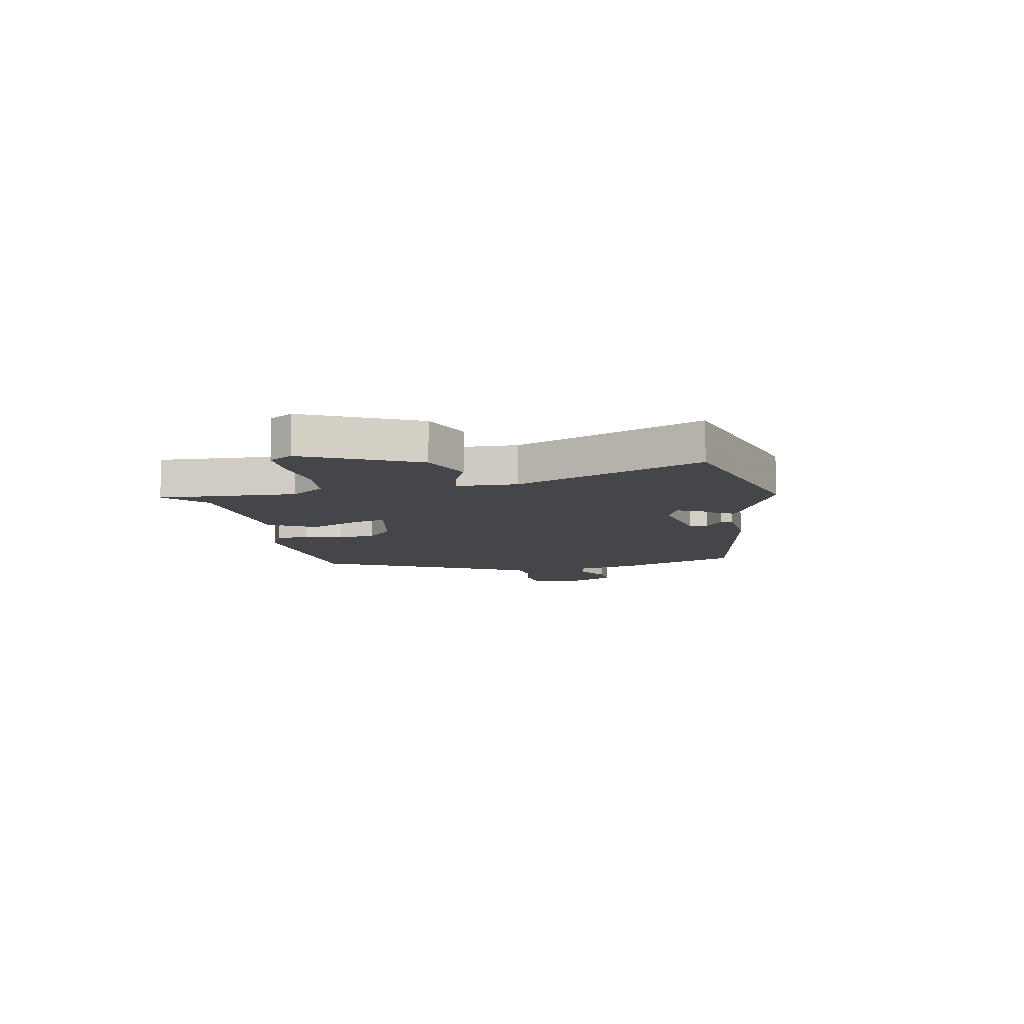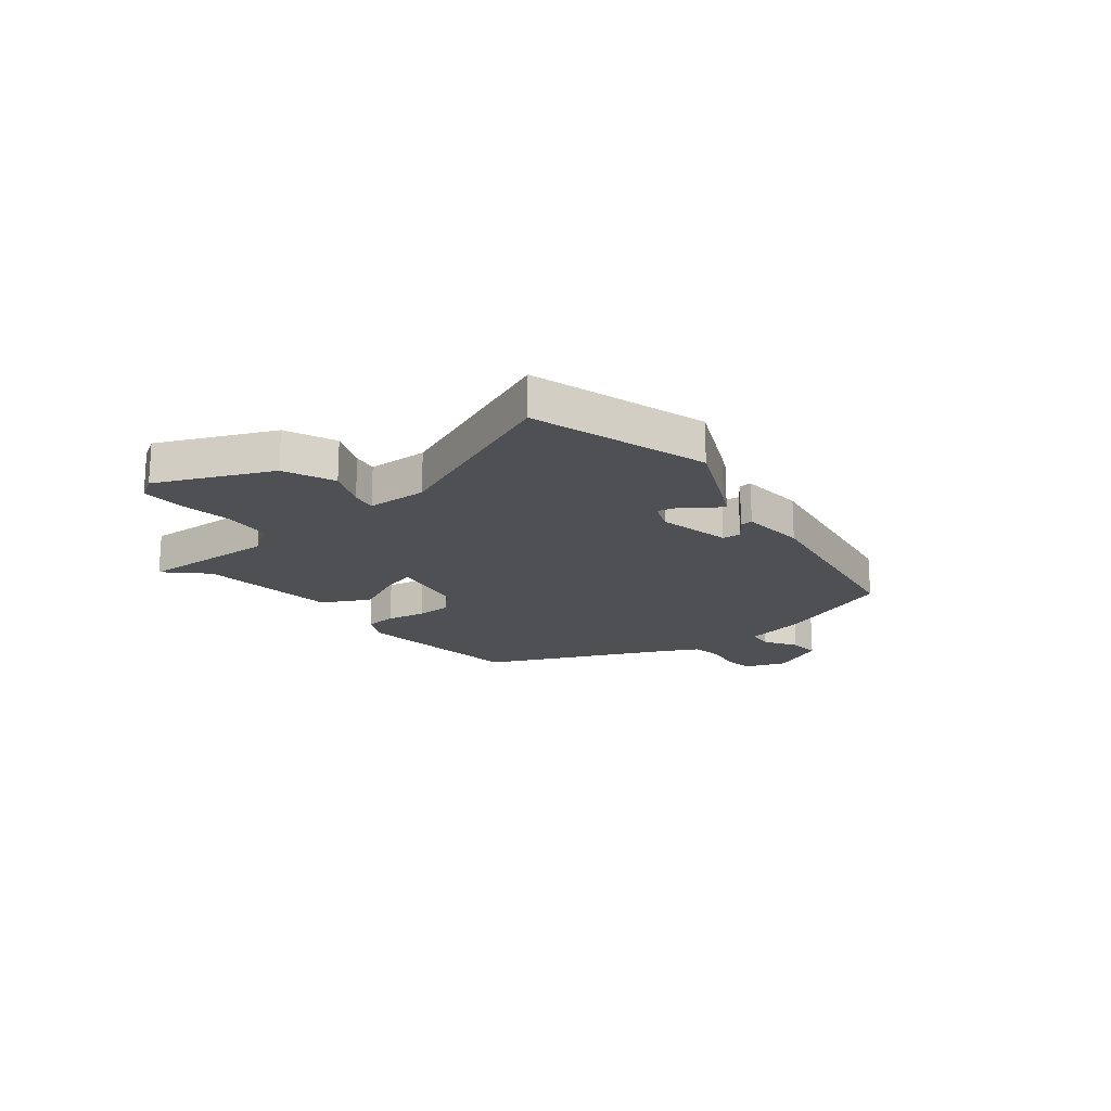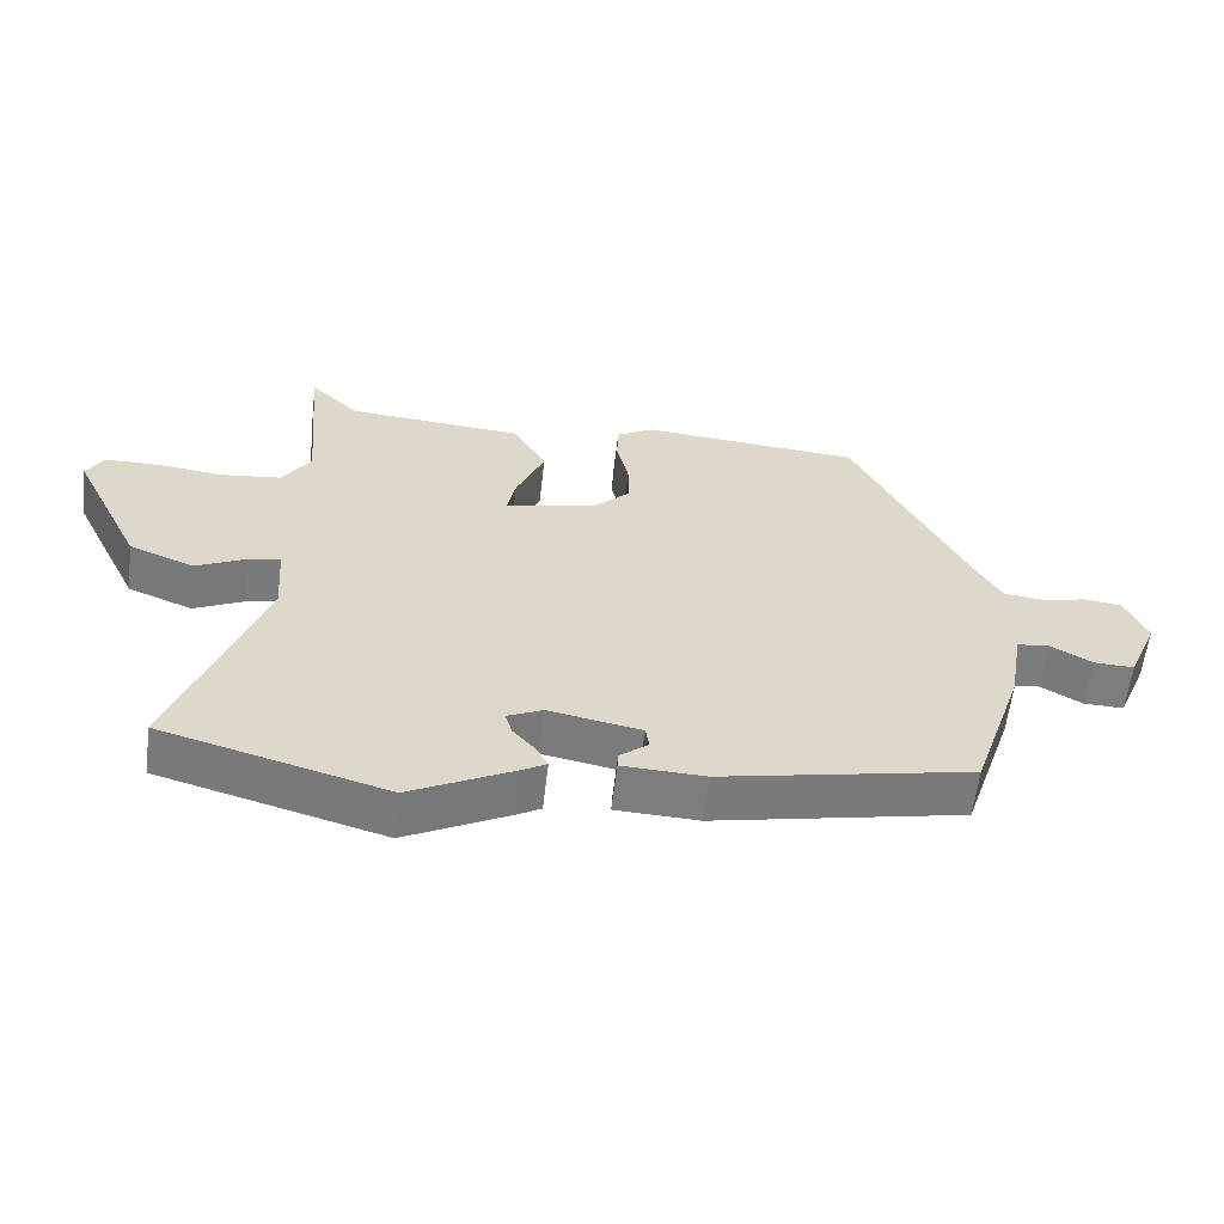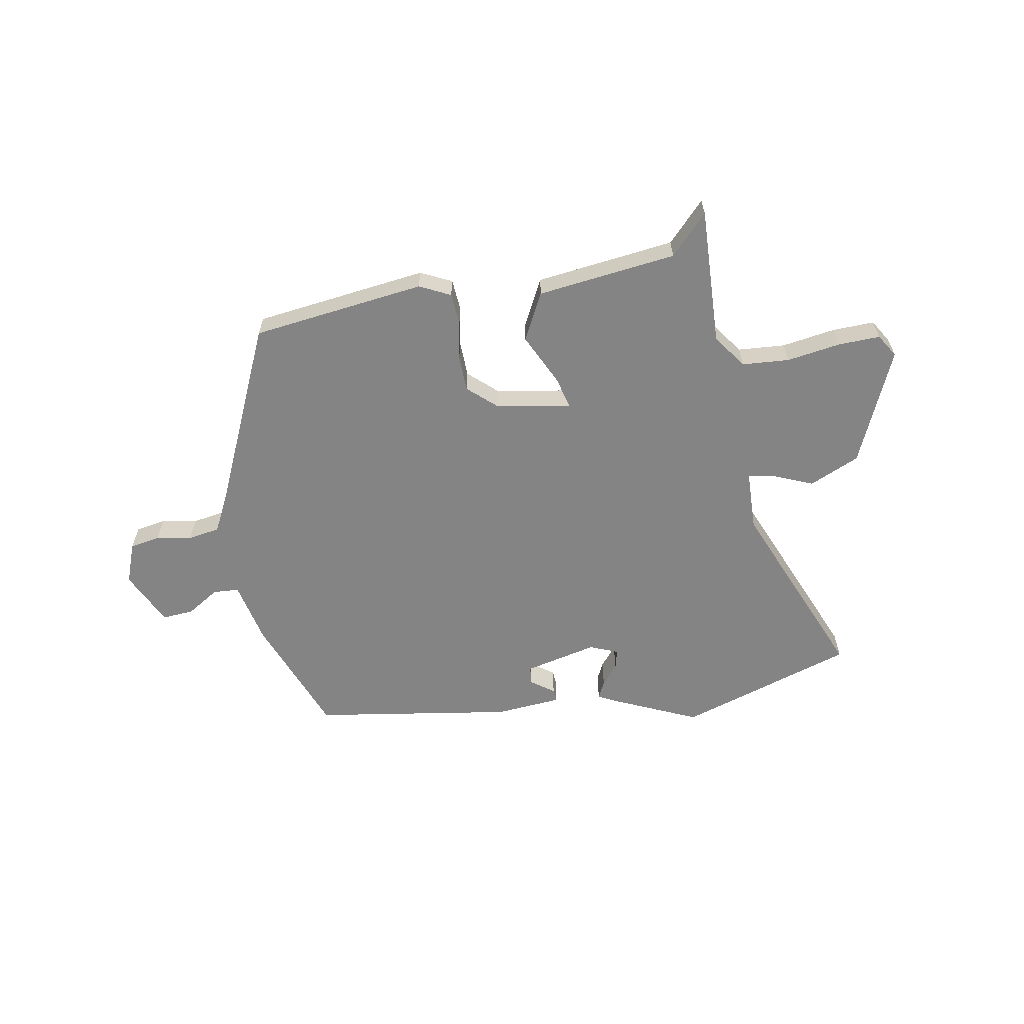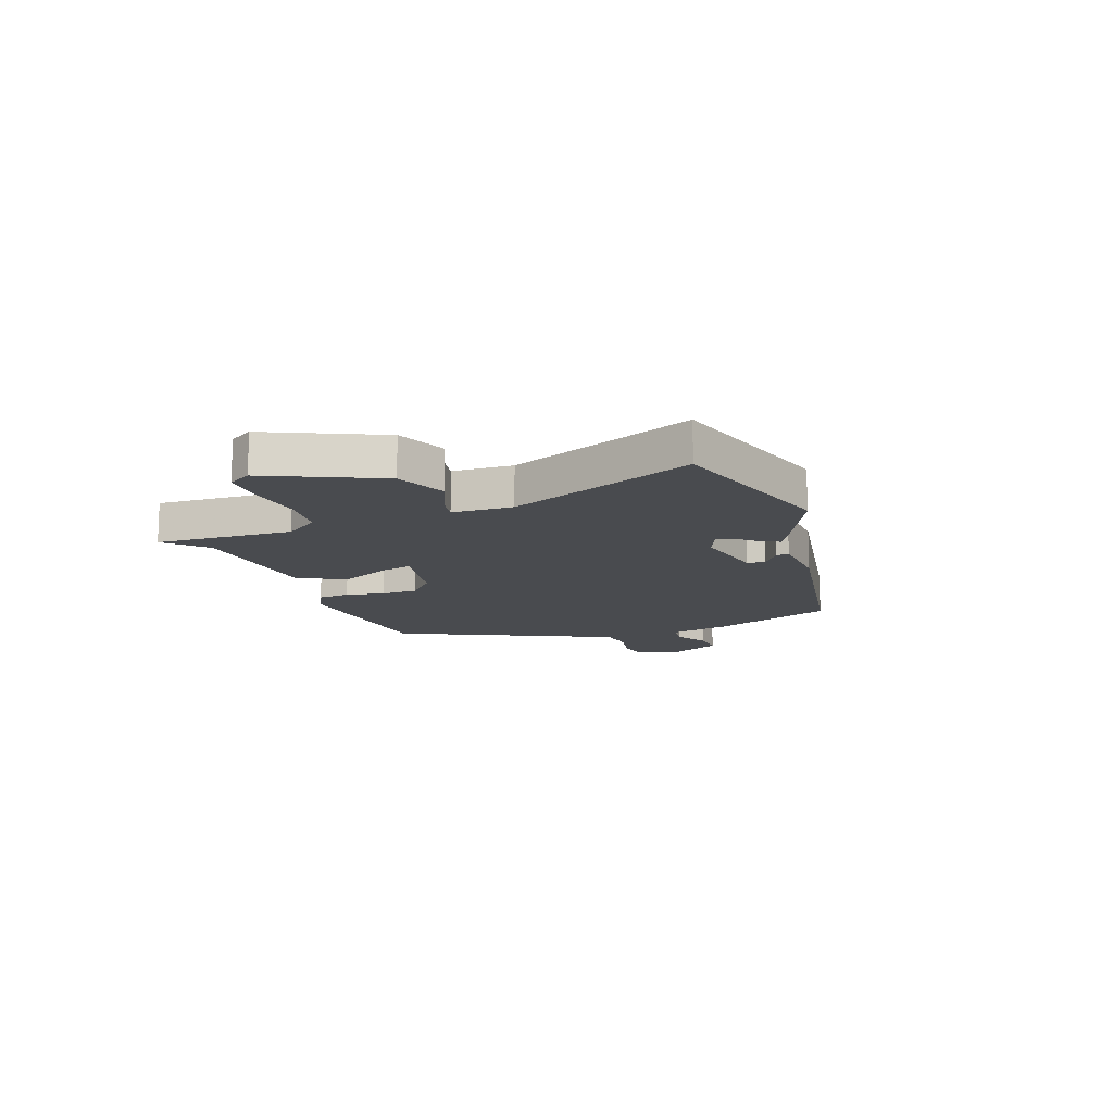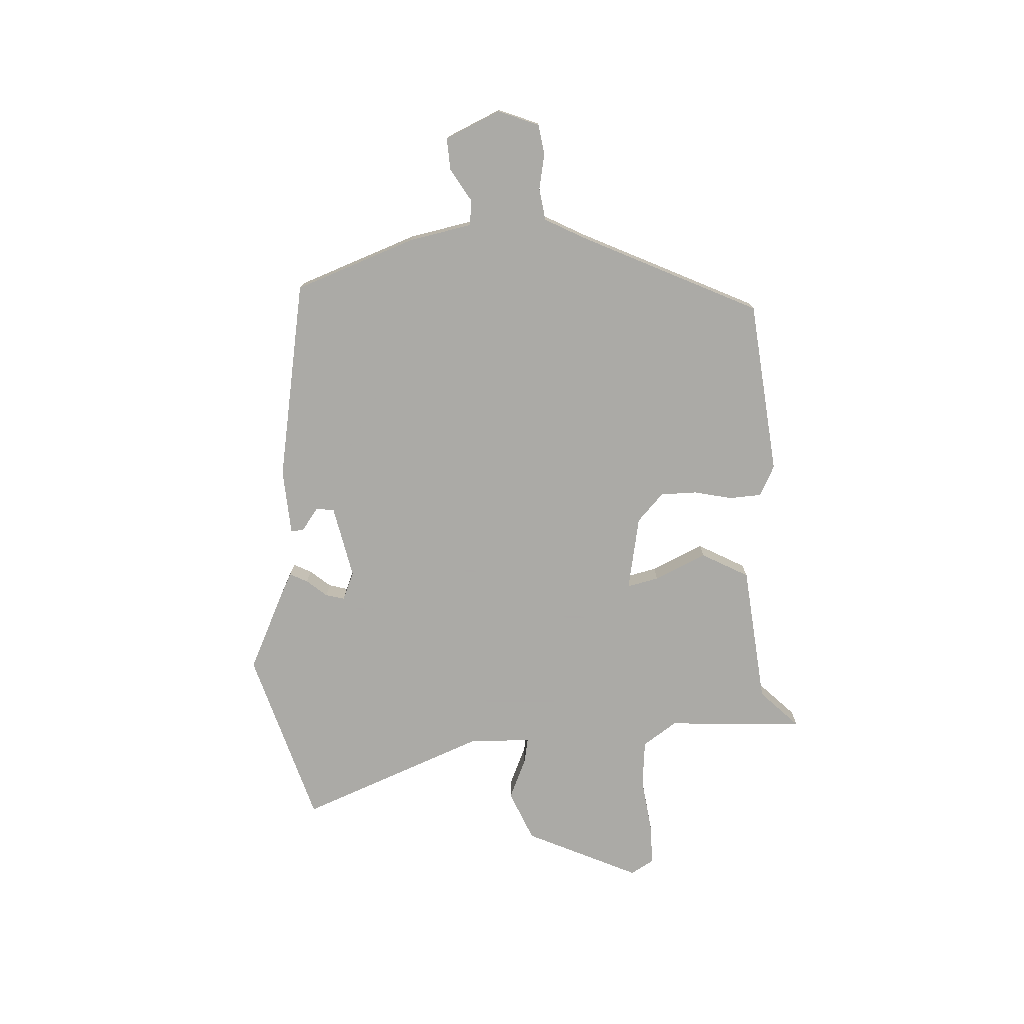
<metadata>
{"format":"obj","ext":"obj","renderer":"f3d","projection":"perspective","resolution":1024,"background":"white","views":[{"elev":-9.9,"azim":102.5,"up":"+Y"},{"elev":-18.6,"azim":130.8,"up":"+Y"},{"elev":-59.1,"azim":173.3,"up":"+Z"},{"elev":-61.4,"azim":12.6,"up":"+Y"},{"elev":-13.8,"azim":111.8,"up":"+Y"},{"elev":-75.7,"azim":-85.6,"up":"+Y"}]}
</metadata>
<code>
v -0.348 0.07 0.492
v -0.03 0.07 0.518
v 0.025 0.07 0.488
v 0.027 0.07 0.43
v 0.01 0.07 0.36
v 0.009 0.07 0.294
v 0.059 0.07 0.245
v 0.194 0.07 0.216
v 0.182 0.07 0.274
v 0.141 0.07 0.37
v 0.189 0.07 0.454
v 0.444 0.07 0.474
v 0.515 0.07 0.542
v 0.494 0.07 0.292
v 0.535 0.07 0.229
v 0.621 0.07 0.219
v 0.719 0.07 0.23
v 0.796 0.07 0.229
v 0.82 0.07 0.186
v 0.72 0.07 -0.018
v 0.627 0.07 -0.055
v 0.554 0.07 -0.021
v 0.508 0.07 -0.011
v 0.5 0.07 -0.121
v 0.626 0.07 -0.465
v 0.302 0.07 -0.555
v 0.153 0.07 -0.48
v 0.117 0.07 -0.46
v 0.134 0.07 -0.428
v 0.166 0.07 -0.392
v 0.176 0.07 -0.358
v 0.125 0.07 -0.335
v -0.009 0.07 -0.36
v -0.014 0.07 -0.393
v 0.027 0.07 -0.425
v 0.028 0.07 -0.448
v -0.092 0.07 -0.453
v -0.455 0.07 -0.38
v -0.53 0.07 -0.158
v -0.55 0.07 -0.042
v -0.597 0.07 -0.037
v -0.657 0.07 -0.071
v -0.715 0.07 -0.073
v -0.758 0.07 0.029
v -0.727 0.07 0.102
v -0.672 0.07 0.109
v -0.608 0.07 0.095
v -0.549 0.07 0.102
v -0.509 0.07 0.173
v -0.348 0 0.492
v -0.03 0 0.518
v 0.025 0 0.488
v 0.027 0 0.43
v 0.01 0 0.36
v 0.009 0 0.294
v 0.059 0 0.245
v 0.194 0 0.216
v 0.182 0 0.274
v 0.141 0 0.37
v 0.189 0 0.454
v 0.444 0 0.474
v 0.515 0 0.542
v 0.494 0 0.292
v 0.535 0 0.229
v 0.621 0 0.219
v 0.719 0 0.23
v 0.796 0 0.229
v 0.82 0 0.186
v 0.72 0 -0.018
v 0.627 0 -0.055
v 0.554 0 -0.021
v 0.508 0 -0.011
v 0.5 0 -0.121
v 0.626 0 -0.465
v 0.302 0 -0.555
v 0.153 0 -0.48
v 0.117 0 -0.46
v 0.134 0 -0.428
v 0.166 0 -0.392
v 0.176 0 -0.358
v 0.125 0 -0.335
v -0.009 0 -0.36
v -0.014 0 -0.393
v 0.027 0 -0.425
v 0.028 0 -0.448
v -0.092 0 -0.453
v -0.455 0 -0.38
v -0.53 0 -0.158
v -0.55 0 -0.042
v -0.597 0 -0.037
v -0.657 0 -0.071
v -0.715 0 -0.073
v -0.758 0 0.029
v -0.727 0 0.102
v -0.672 0 0.109
v -0.608 0 0.095
v -0.549 0 0.102
v -0.509 0 0.173
f 45 46 47
f 44 45 47
f 43 44 47
f 42 43 47
f 41 42 47
f 40 41 47 48
f 38 39 40
f 37 38 40
f 36 37 40
f 35 36 40
f 34 35 40
f 40 48 49
f 34 40 49
f 33 34 49
f 28 29 30
f 27 28 30
f 26 27 30
f 25 26 30
f 24 25 30
f 23 24 30 31
f 20 21 22
f 19 20 22
f 18 19 22
f 17 18 22
f 16 17 22
f 15 16 22 23
f 23 31 32
f 15 23 32
f 14 15 32
f 9 10 11 12
f 8 9 12
f 14 32 33
f 13 14 33
f 12 13 33
f 8 12 33
f 3 4 5
f 2 3 5
f 1 2 5
f 49 1 5
f 49 5 6
f 7 8 33 49
f 6 7 49
f 96 95 94
f 96 94 93
f 96 93 92
f 96 92 91
f 96 91 90
f 97 96 90 89
f 89 88 87
f 89 87 86
f 89 86 85
f 89 85 84
f 89 84 83
f 98 97 89
f 98 89 83
f 98 83 82
f 79 78 77
f 79 77 76
f 79 76 75
f 79 75 74
f 79 74 73
f 80 79 73 72
f 71 70 69
f 71 69 68
f 71 68 67
f 71 67 66
f 71 66 65
f 72 71 65 64
f 81 80 72
f 81 72 64
f 81 64 63
f 61 60 59 58
f 61 58 57
f 82 81 63
f 82 63 62
f 82 62 61
f 82 61 57
f 54 53 52
f 54 52 51
f 54 51 50
f 54 50 98
f 55 54 98
f 98 82 57 56
f 98 56 55
f 1 50 51 2
f 2 51 52 3
f 3 52 53 4
f 4 53 54 5
f 5 54 55 6
f 6 55 56 7
f 7 56 57 8
f 8 57 58 9
f 9 58 59 10
f 10 59 60 11
f 11 60 61 12
f 12 61 62 13
f 13 62 63 14
f 14 63 64 15
f 15 64 65 16
f 16 65 66 17
f 17 66 67 18
f 18 67 68 19
f 19 68 69 20
f 20 69 70 21
f 21 70 71 22
f 22 71 72 23
f 23 72 73 24
f 24 73 74 25
f 25 74 75 26
f 26 75 76 27
f 27 76 77 28
f 28 77 78 29
f 29 78 79 30
f 30 79 80 31
f 31 80 81 32
f 32 81 82 33
f 33 82 83 34
f 34 83 84 35
f 35 84 85 36
f 36 85 86 37
f 37 86 87 38
f 38 87 88 39
f 39 88 89 40
f 40 89 90 41
f 41 90 91 42
f 42 91 92 43
f 43 92 93 44
f 44 93 94 45
f 45 94 95 46
f 46 95 96 47
f 47 96 97 48
f 48 97 98 49
f 49 98 50 1

</code>
